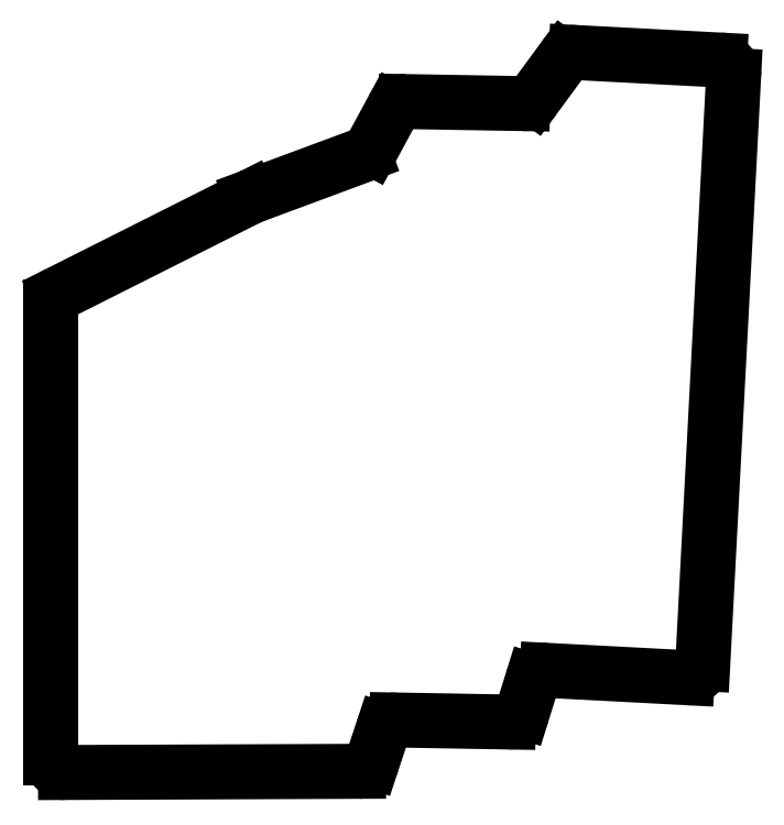
<metadata>
{"format":"dxf","ext":"dxf","renderer":"ezdxf+matplotlib","layout":"modelspace","background":"white","min_lineweight":24,"dpi":150}
</metadata>
<code>
0
SECTION
2
ENTITIES
0
LINE
8
0
10
-13.5
20
8.638
11
-13.5
21
69.66
0
LINE
8
0
10
-12.4
20
71.44
11
13.4
21
84.44
0
LINE
8
0
10
13.6
20
84.53
11
28.82
21
90.18
0
LINE
8
0
10
29.88
20
91.1
11
32.7
21
96.32
0
LINE
8
0
10
34.49
20
97.37
11
50.24
21
97.09
0
LINE
8
0
10
51.89
20
97.91
11
55.76
21
103.2
0
LINE
8
0
10
57.48
20
104
11
76.87
21
103
0
LINE
8
0
10
78.76
20
100.9
11
74.59
21
21.35
0
LINE
8
0
10
72.49
20
19.46
11
53.57
21
20.45
0
LINE
8
0
10
51.56
20
19.04
11
50.26
21
14.88
0
LINE
8
0
10
48.32
20
13.47
11
33.29
21
13.73
0
LINE
8
0
10
31.36
20
12.36
11
29.97
21
8.167
0
LINE
8
0
10
28.08
20
6.794
11
-11.49
21
6.638
0
ARC
8
0
10
-11.5
20
69.66
40
2
50
116.7
51
180
0
ARC
8
0
10
14.3
20
82.65
40
2
50
110.4
51
116.7
0
ARC
8
0
10
28.12
20
92.05
40
2
50
290.4
51
331.6
0
ARC
8
0
10
34.46
20
95.37
40
2
50
89
51
151.6
0
ARC
8
0
10
50.28
20
99.09
40
2
50
269
51
323.7
0
ARC
8
0
10
57.37
20
102
40
2
50
87
51
143.7
0
ARC
8
0
10
76.77
20
101
40
2
50
357
51
87
0
ARC
8
0
10
72.6
20
21.45
40
2
50
267
51
357
0
ARC
8
0
10
53.47
20
18.45
40
2
50
87
51
162.7
0
ARC
8
0
10
48.35
20
15.47
40
2
50
269
51
342.7
0
ARC
8
0
10
33.26
20
11.73
40
2
50
89
51
161.7
0
ARC
8
0
10
28.07
20
8.794
40
2
50
270.2
51
341.7
0
ARC
8
0
10
-11.5
20
8.638
40
2
50
180
51
270.2
0
ENDSEC
0
EOF

</code>
